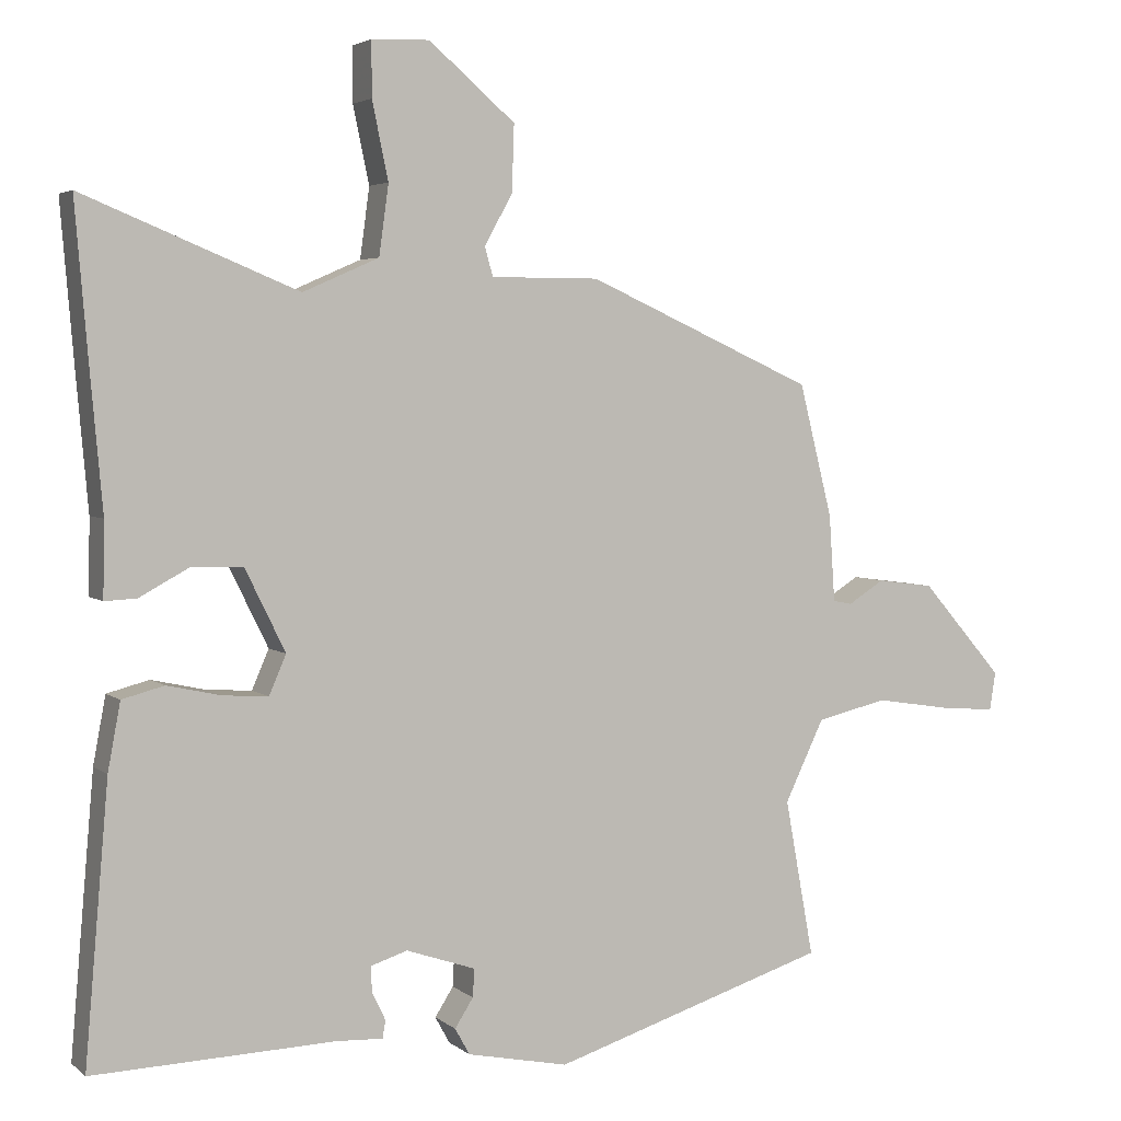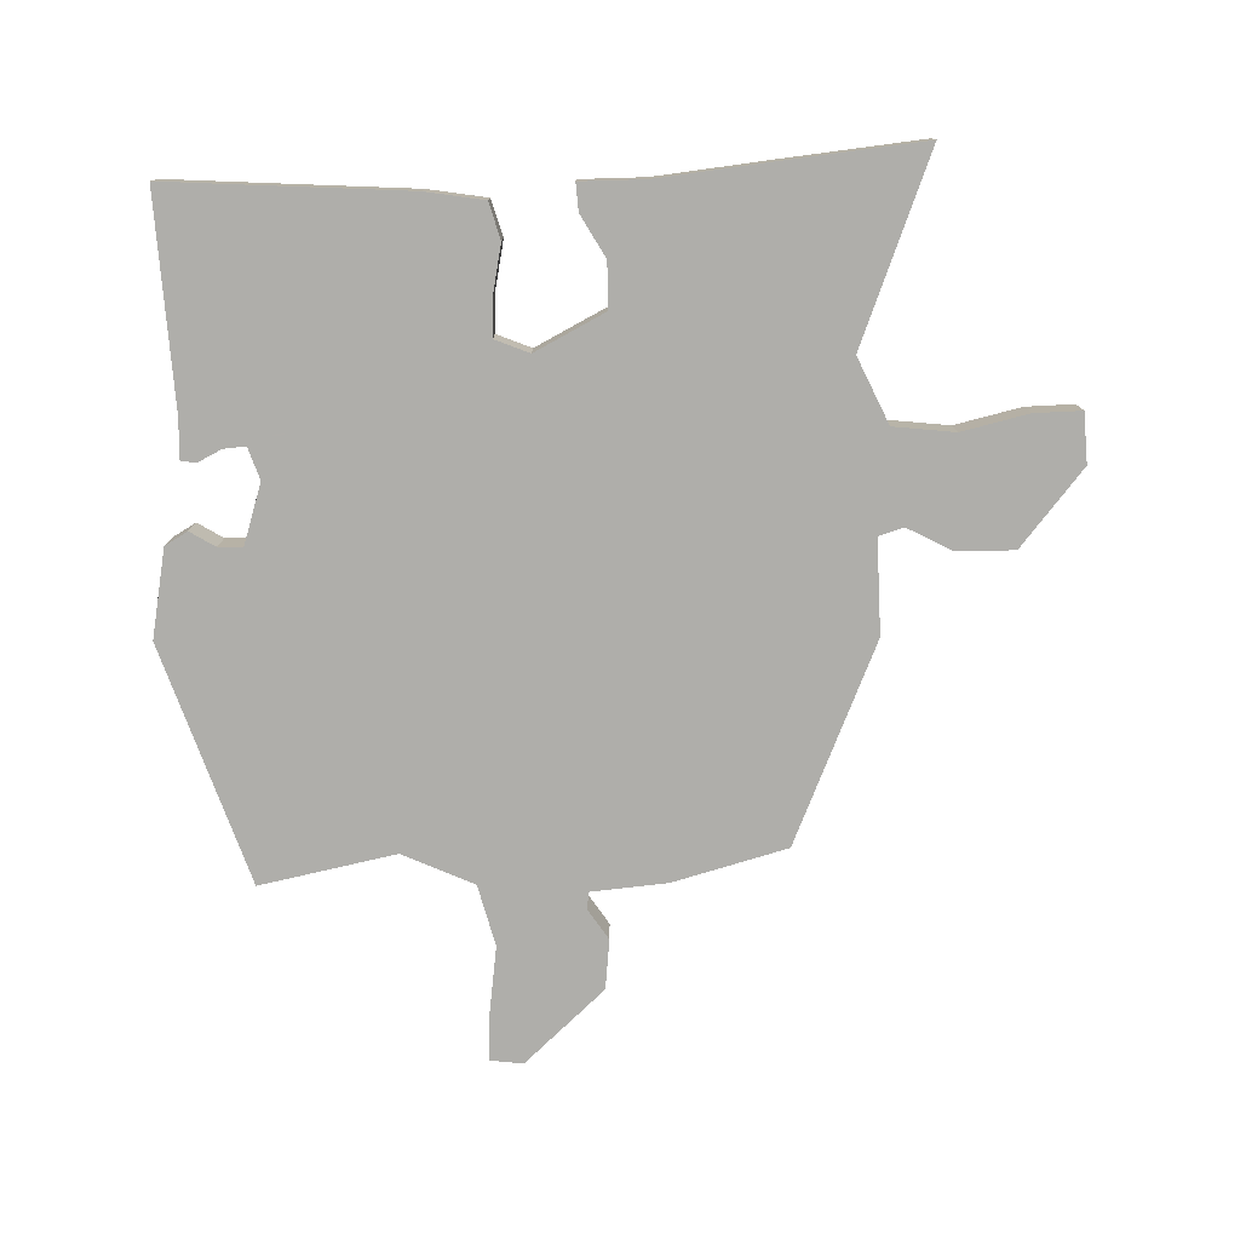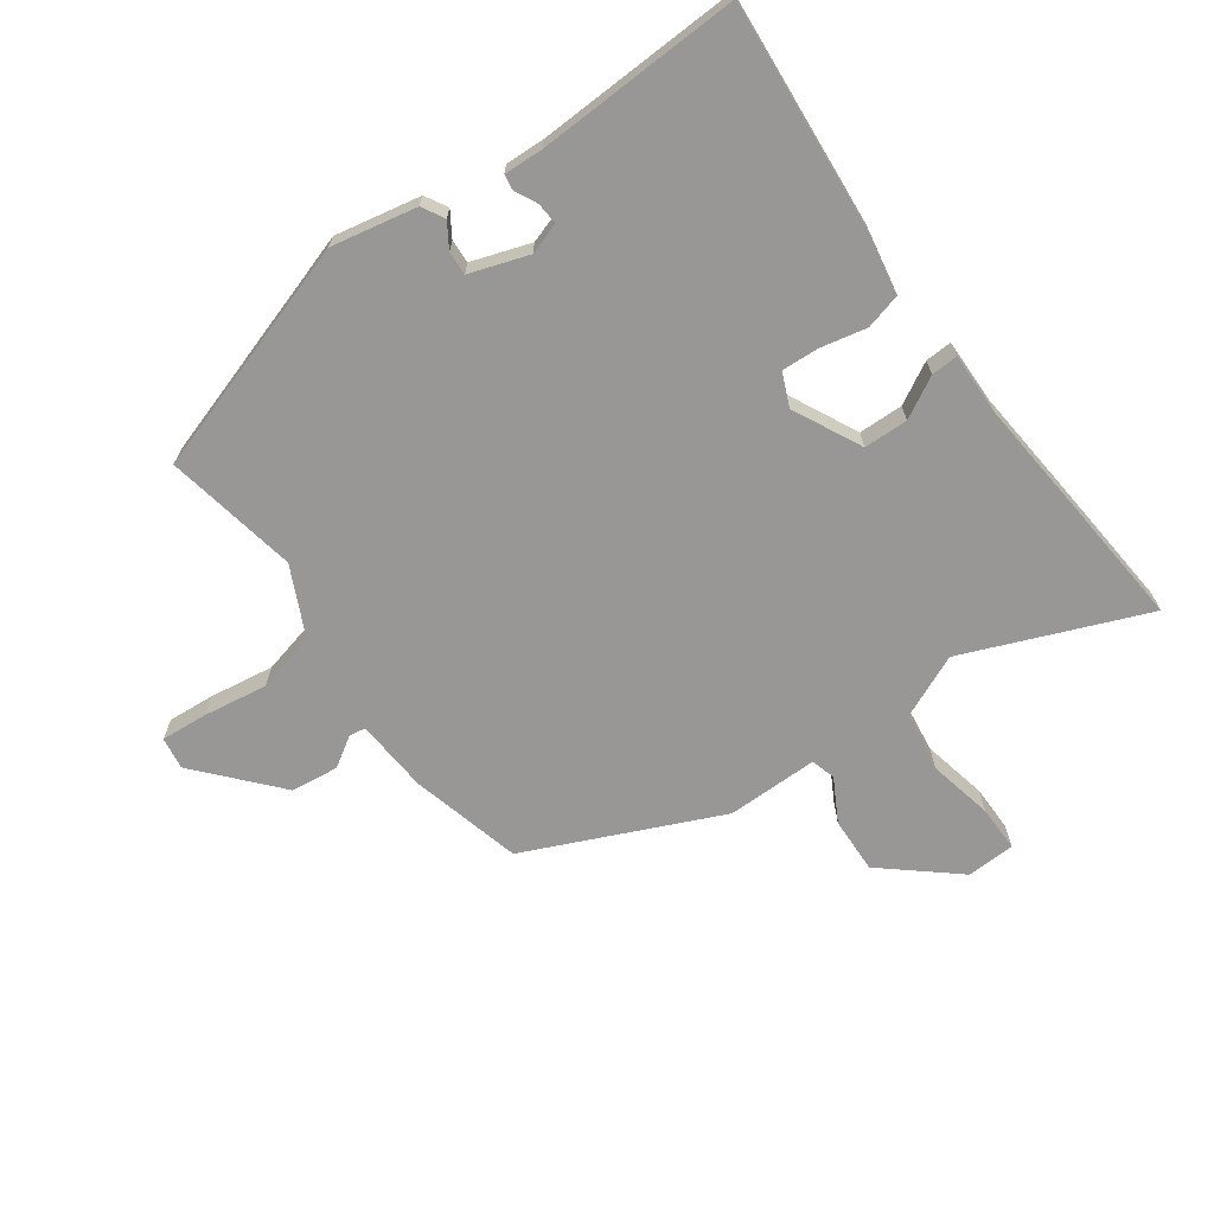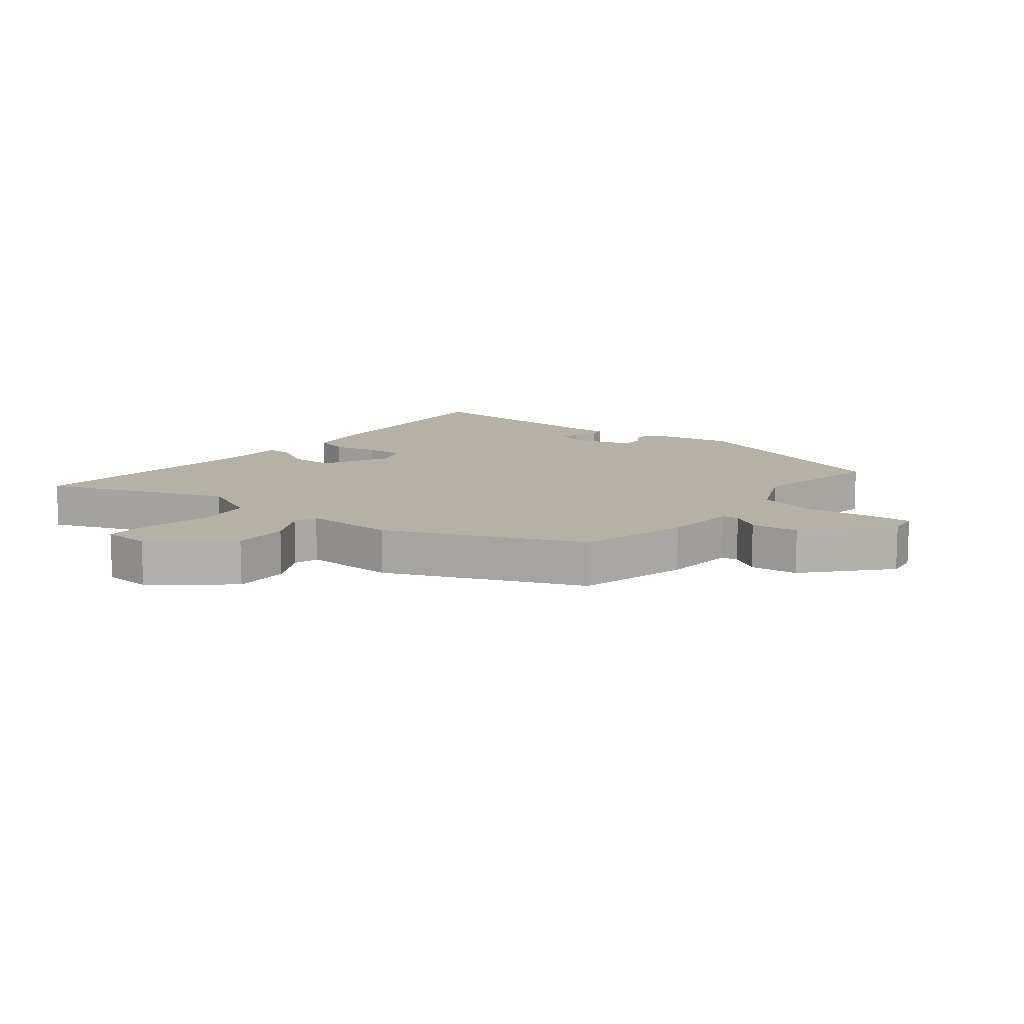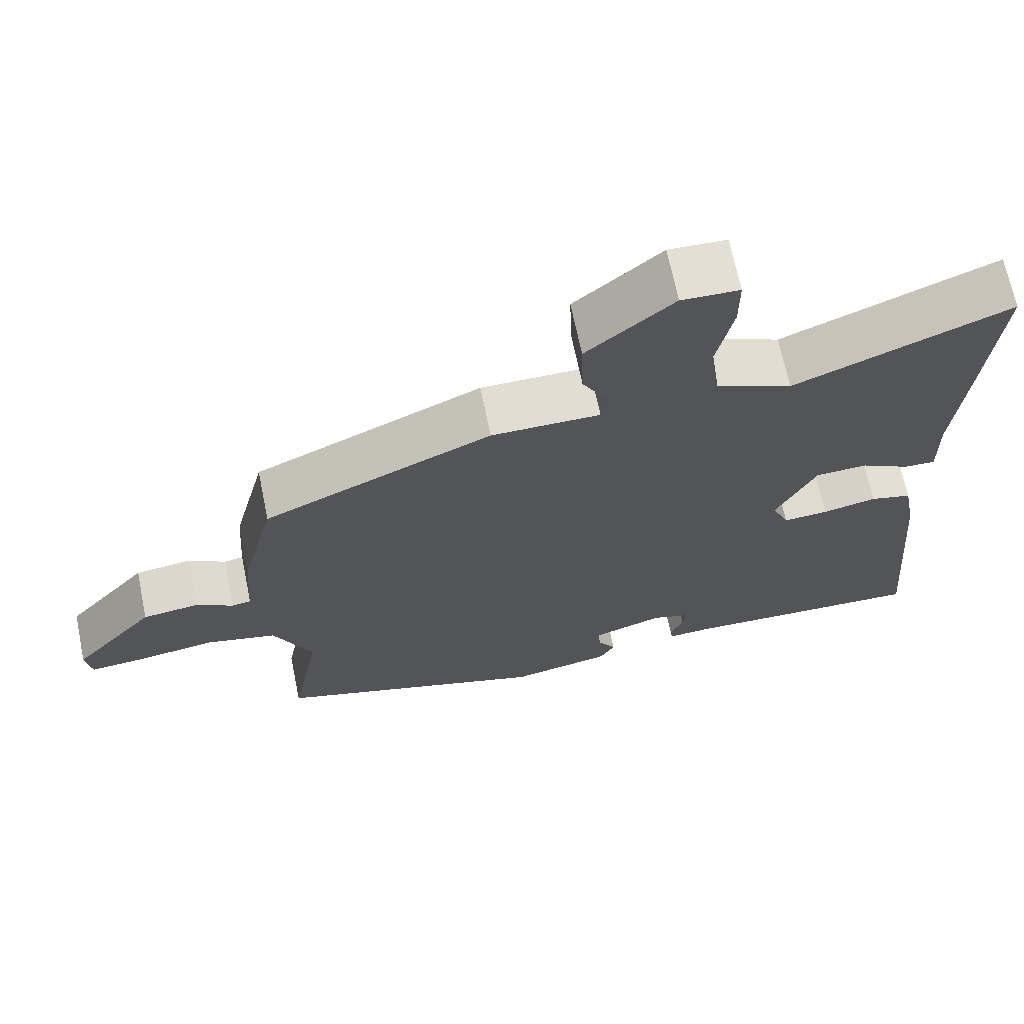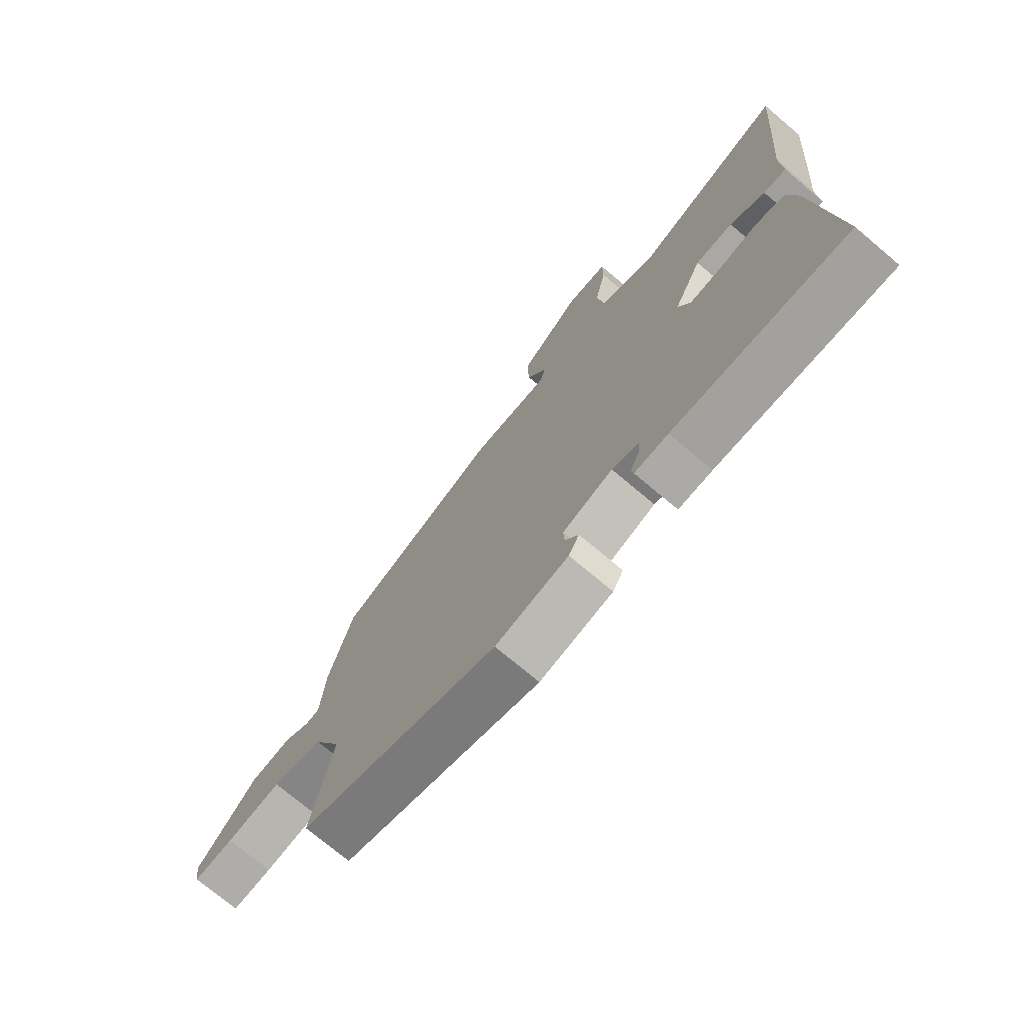
<metadata>
{"format":"obj","ext":"obj","renderer":"f3d","projection":"perspective","resolution":1024,"background":"white","views":[{"elev":3.8,"azim":-24.3,"up":"+Z"},{"elev":-77.6,"azim":-87.2,"up":"+Y"},{"elev":-68.2,"azim":-144.1,"up":"+Y"},{"elev":11.8,"azim":39.4,"up":"+Y"},{"elev":68.1,"azim":168.4,"up":"+Z"},{"elev":-73.6,"azim":-130.1,"up":"+Z"}]}
</metadata>
<code>
v -0.492 0.07 0.402
v -0.51 0.07 0.618
v -0.22 0.07 0.499
v -0.117 0.07 0.544
v -0.104 0.07 0.639
v -0.126 0.07 0.743
v -0.126 0.07 0.817
v -0.048 0.07 0.82
v 0.069 0.07 0.72
v 0.066 0.07 0.63
v 0.028 0.07 0.561
v 0.039 0.07 0.522
v 0.186 0.07 0.522
v 0.495 0.07 0.383
v 0.54 0.07 0.204
v 0.548 0.07 0.086
v 0.574 0.07 0.081
v 0.623 0.07 0.112
v 0.7 0.07 0.102
v 0.811 0.07 -0.025
v 0.803 0.07 -0.077
v 0.728 0.07 -0.071
v 0.625 0.07 -0.055
v 0.529 0.07 -0.078
v 0.476 0.07 -0.188
v 0.515 0.07 -0.401
v 0.141 0.07 -0.519
v 0.004 0.07 -0.491
v -0.016 0.07 -0.455
v 0.009 0.07 -0.416
v 0.011 0.07 -0.378
v -0.083 0.07 -0.346
v -0.133 0.07 -0.362
v -0.131 0.07 -0.397
v -0.113 0.07 -0.434
v -0.117 0.07 -0.458
v -0.18 0.07 -0.455
v -0.507 0.07 -0.466
v -0.475 0.07 -0.093
v -0.458 0.07 -0.002
v -0.401 0.07 0.013
v -0.328 0.07 -0.003
v -0.267 0.07 -0.007
v -0.244 0.07 0.046
v -0.298 0.07 0.156
v -0.369 0.07 0.158
v -0.435 0.07 0.122
v -0.478 0.07 0.12
v -0.476 0.07 0.221
v -0.492 0 0.402
v -0.51 0 0.618
v -0.22 0 0.499
v -0.117 0 0.544
v -0.104 0 0.639
v -0.126 0 0.743
v -0.126 0 0.817
v -0.048 0 0.82
v 0.069 0 0.72
v 0.066 0 0.63
v 0.028 0 0.561
v 0.039 0 0.522
v 0.186 0 0.522
v 0.495 0 0.383
v 0.54 0 0.204
v 0.548 0 0.086
v 0.574 0 0.081
v 0.623 0 0.112
v 0.7 0 0.102
v 0.811 0 -0.025
v 0.803 0 -0.077
v 0.728 0 -0.071
v 0.625 0 -0.055
v 0.529 0 -0.078
v 0.476 0 -0.188
v 0.515 0 -0.401
v 0.141 0 -0.519
v 0.004 0 -0.491
v -0.016 0 -0.455
v 0.009 0 -0.416
v 0.011 0 -0.378
v -0.083 0 -0.346
v -0.133 0 -0.362
v -0.131 0 -0.397
v -0.113 0 -0.434
v -0.117 0 -0.458
v -0.18 0 -0.455
v -0.507 0 -0.466
v -0.475 0 -0.093
v -0.458 0 -0.002
v -0.401 0 0.013
v -0.328 0 -0.003
v -0.267 0 -0.007
v -0.244 0 0.046
v -0.298 0 0.156
v -0.369 0 0.158
v -0.435 0 0.122
v -0.478 0 0.12
v -0.476 0 0.221
f 46 47 48 49
f 1 2 3
f 49 1 3
f 46 49 3
f 45 46 3
f 44 45 3 4
f 40 41 42
f 39 40 42
f 38 39 42
f 37 38 42
f 36 37 42
f 35 36 42
f 34 35 42
f 33 34 42 43
f 32 33 43 44
f 28 29 30
f 27 28 30
f 26 27 30
f 25 26 30
f 24 25 30 31
f 21 22 23
f 20 21 23
f 19 20 23
f 18 19 23
f 17 18 23
f 16 17 23 24
f 31 32 44
f 24 31 44
f 16 24 44
f 15 16 44
f 14 15 44
f 13 14 44
f 12 13 44
f 9 10 11
f 8 9 11
f 7 8 11
f 6 7 11
f 5 6 11
f 11 12 44 4
f 4 5 11
f 98 97 96 95
f 52 51 50
f 52 50 98
f 52 98 95
f 52 95 94
f 53 52 94 93
f 91 90 89
f 91 89 88
f 91 88 87
f 91 87 86
f 91 86 85
f 91 85 84
f 91 84 83
f 92 91 83 82
f 93 92 82 81
f 79 78 77
f 79 77 76
f 79 76 75
f 79 75 74
f 80 79 74 73
f 72 71 70
f 72 70 69
f 72 69 68
f 72 68 67
f 72 67 66
f 73 72 66 65
f 93 81 80
f 93 80 73
f 93 73 65
f 93 65 64
f 93 64 63
f 93 63 62
f 93 62 61
f 60 59 58
f 60 58 57
f 60 57 56
f 60 56 55
f 60 55 54
f 53 93 61 60
f 60 54 53
f 1 50 51 2
f 2 51 52 3
f 3 52 53 4
f 4 53 54 5
f 5 54 55 6
f 6 55 56 7
f 7 56 57 8
f 8 57 58 9
f 9 58 59 10
f 10 59 60 11
f 11 60 61 12
f 12 61 62 13
f 13 62 63 14
f 14 63 64 15
f 15 64 65 16
f 16 65 66 17
f 17 66 67 18
f 18 67 68 19
f 19 68 69 20
f 20 69 70 21
f 21 70 71 22
f 22 71 72 23
f 23 72 73 24
f 24 73 74 25
f 25 74 75 26
f 26 75 76 27
f 27 76 77 28
f 28 77 78 29
f 29 78 79 30
f 30 79 80 31
f 31 80 81 32
f 32 81 82 33
f 33 82 83 34
f 34 83 84 35
f 35 84 85 36
f 36 85 86 37
f 37 86 87 38
f 38 87 88 39
f 39 88 89 40
f 40 89 90 41
f 41 90 91 42
f 42 91 92 43
f 43 92 93 44
f 44 93 94 45
f 45 94 95 46
f 46 95 96 47
f 47 96 97 48
f 48 97 98 49
f 49 98 50 1

</code>
